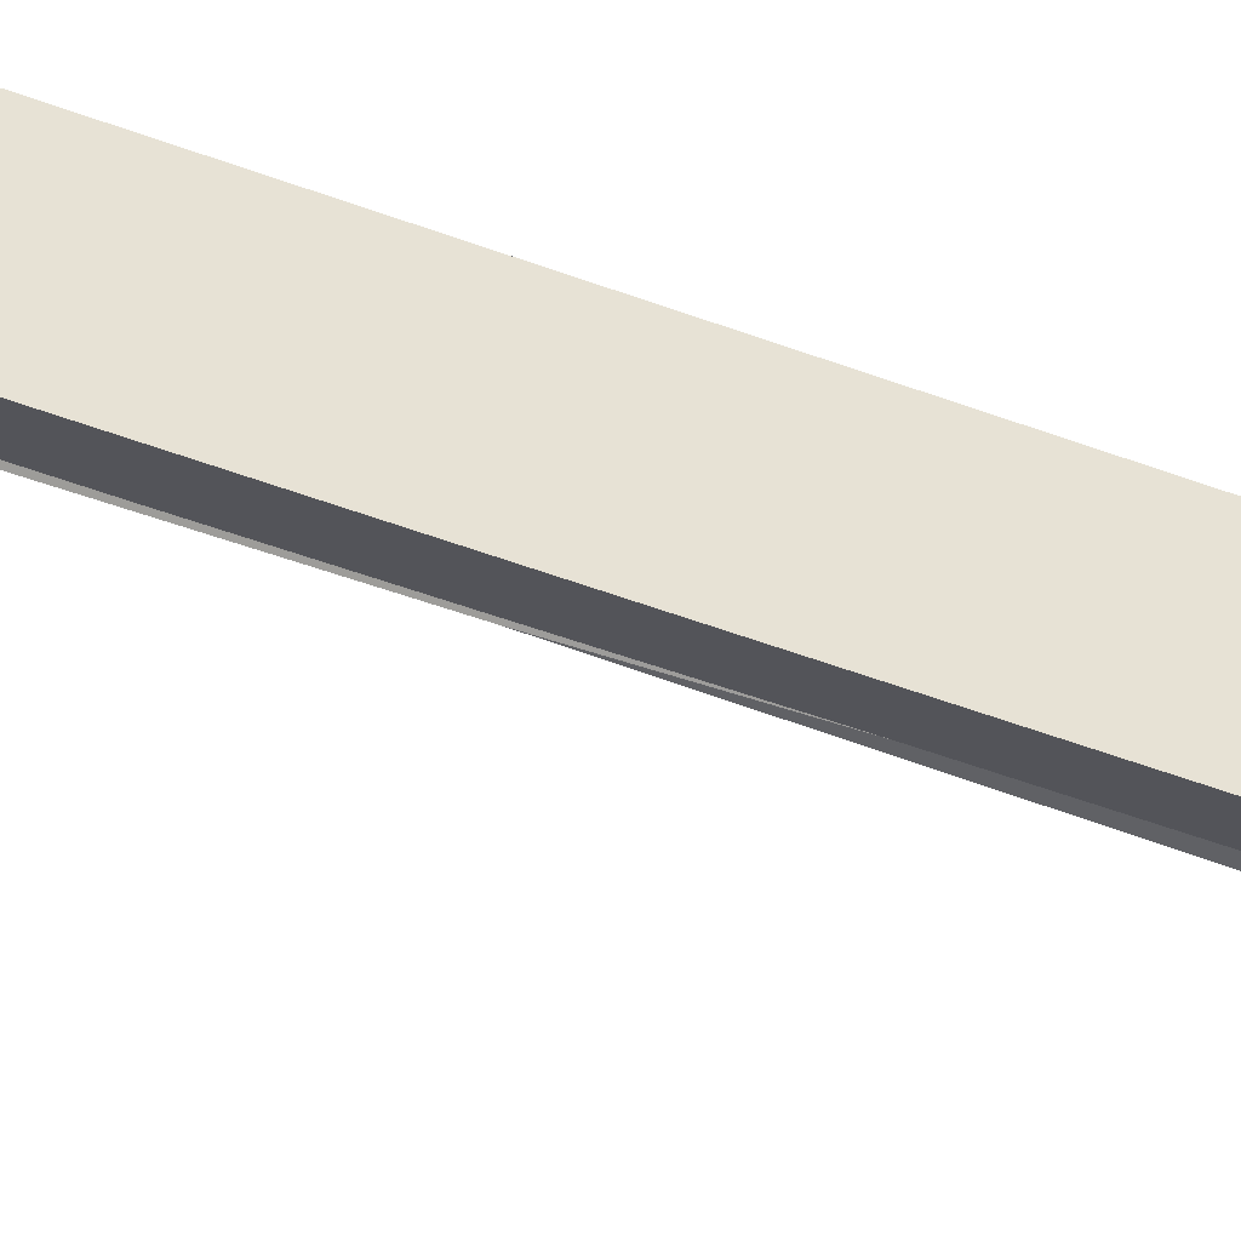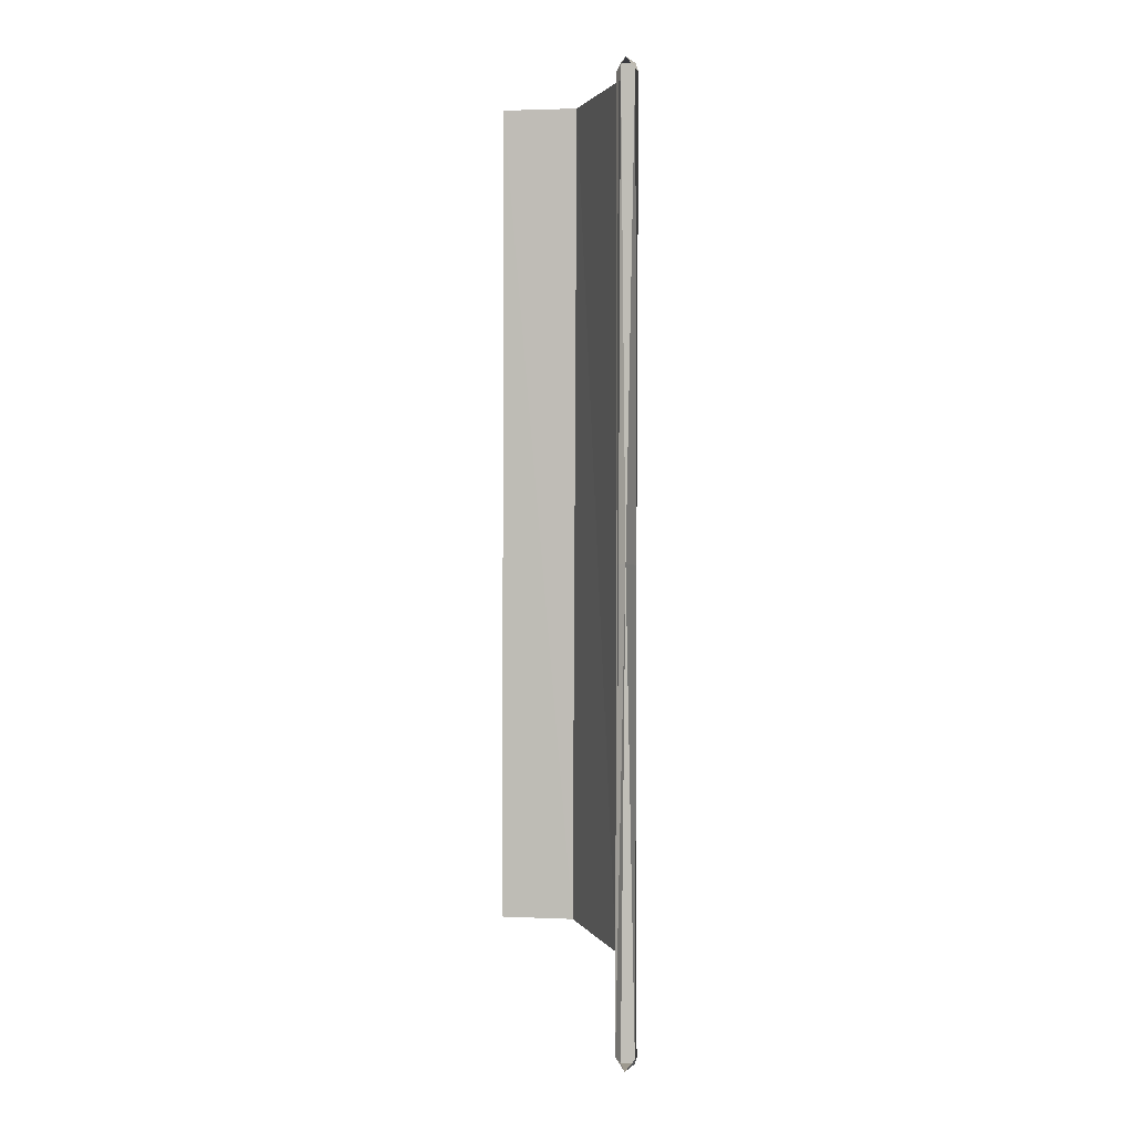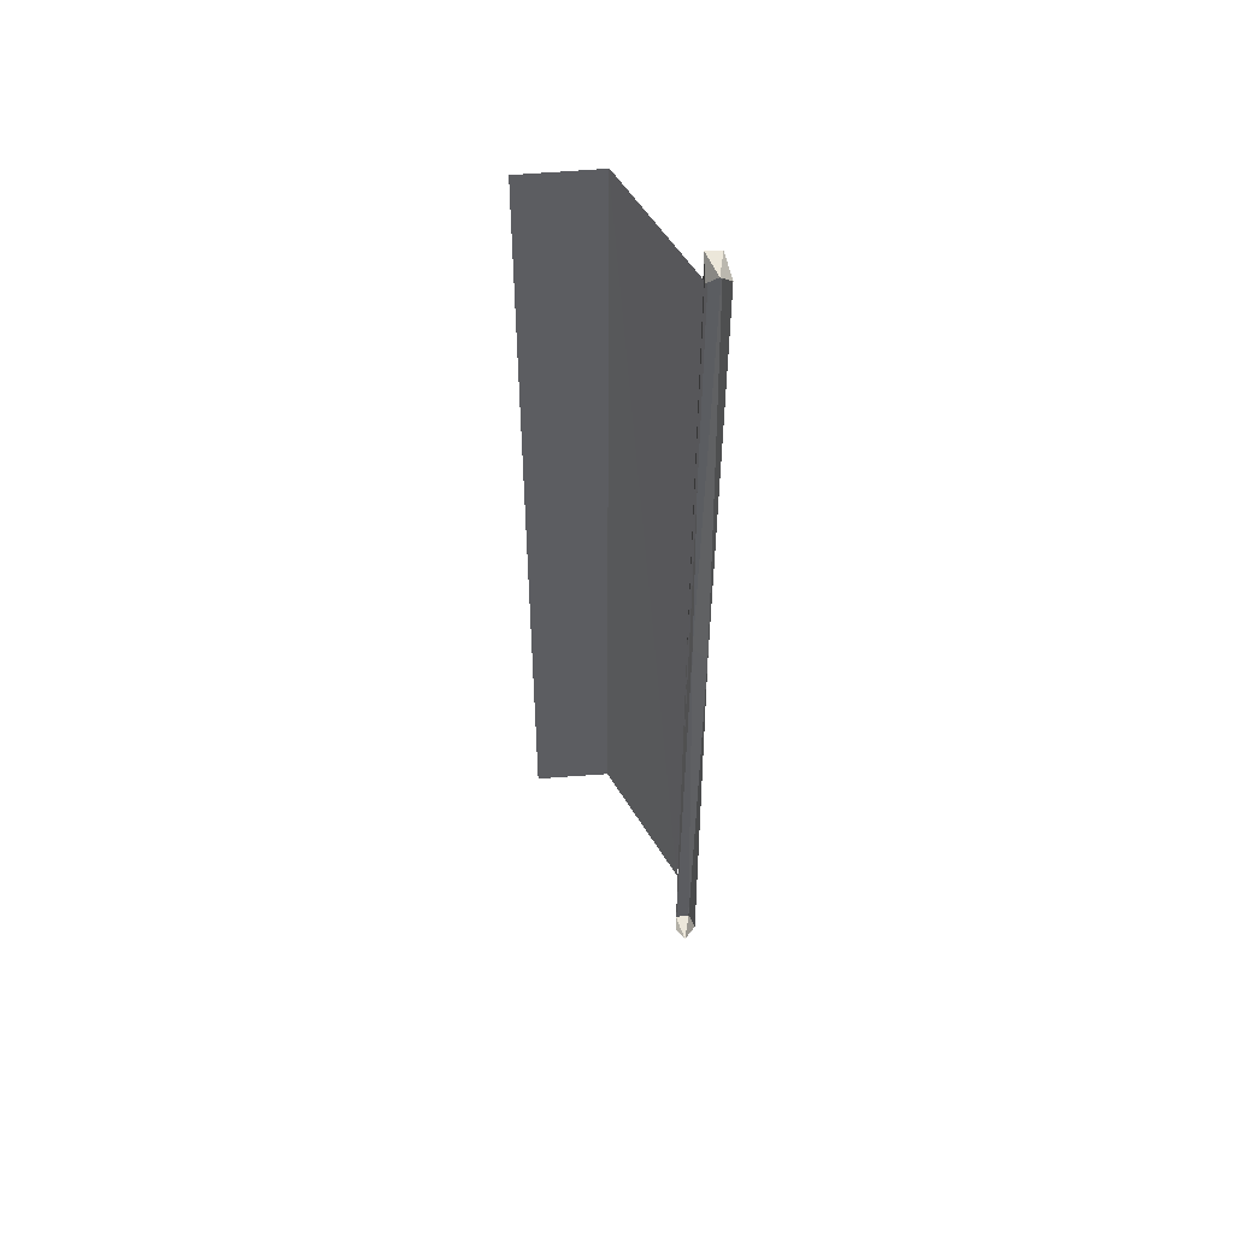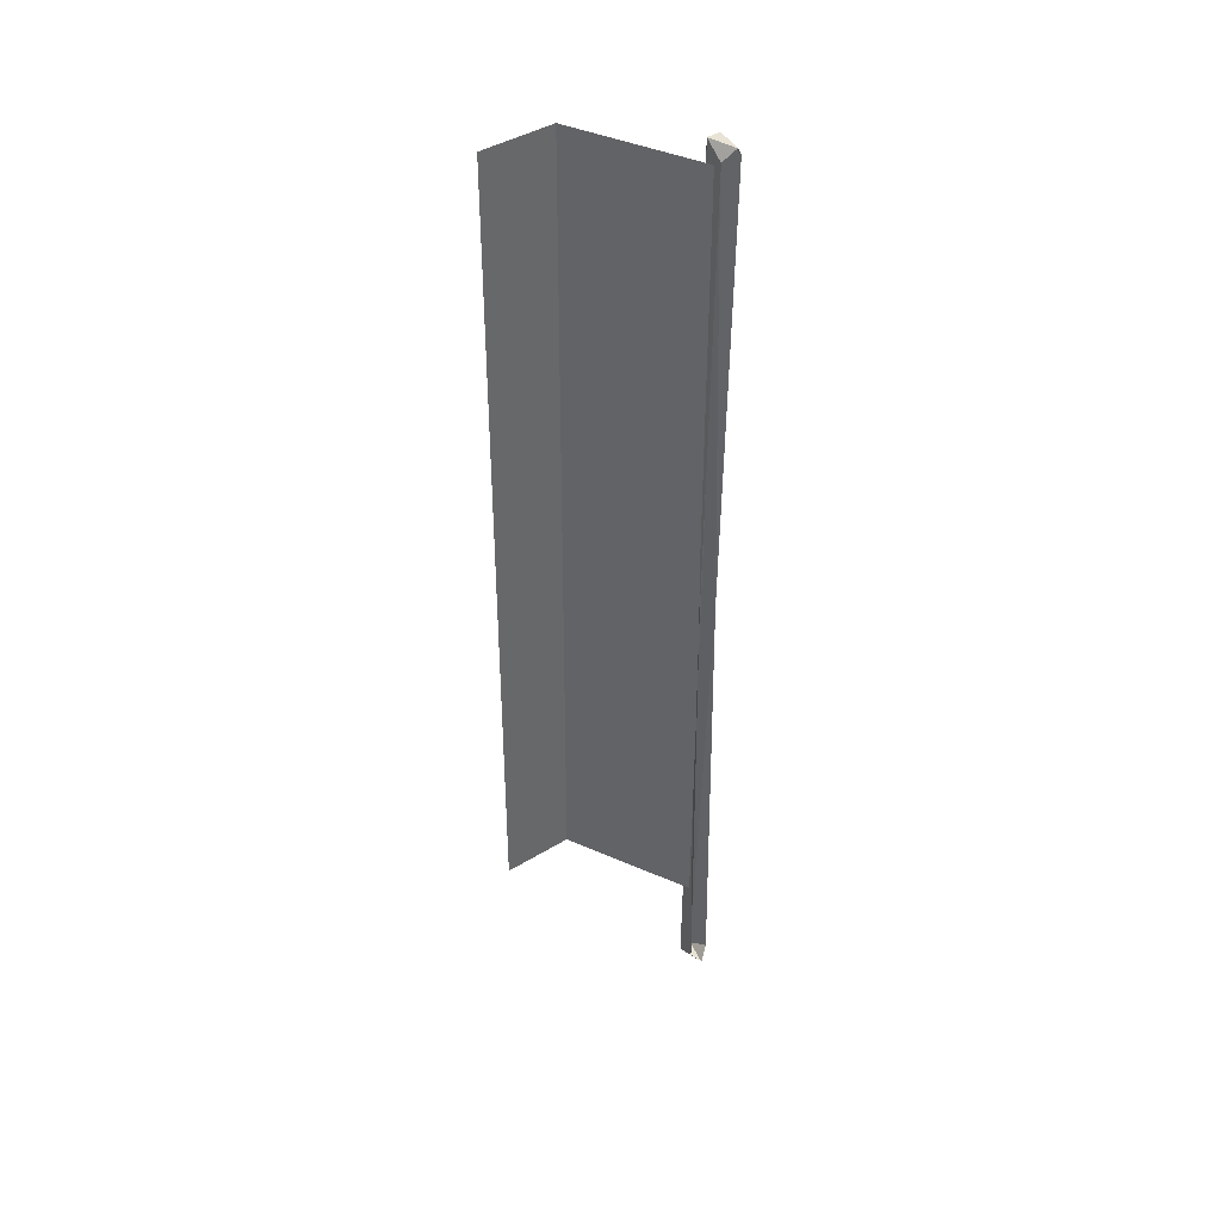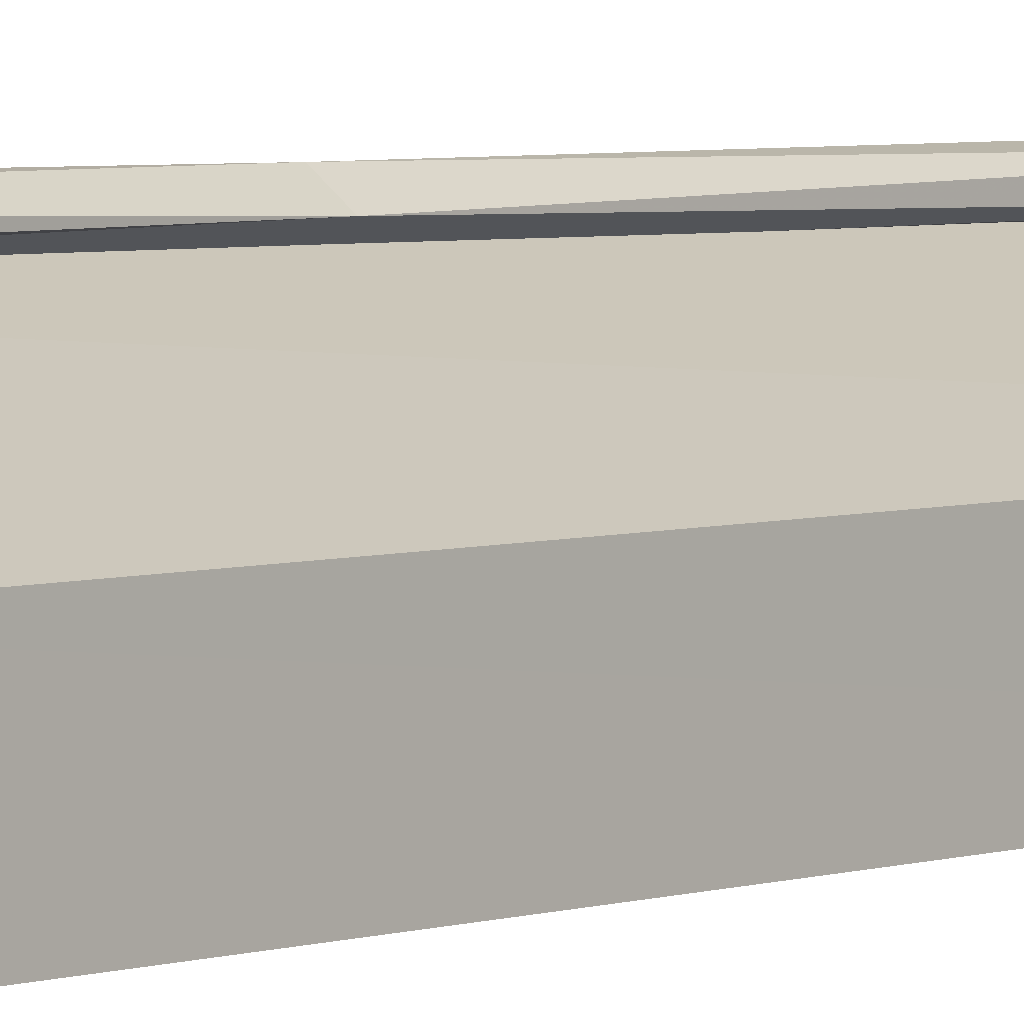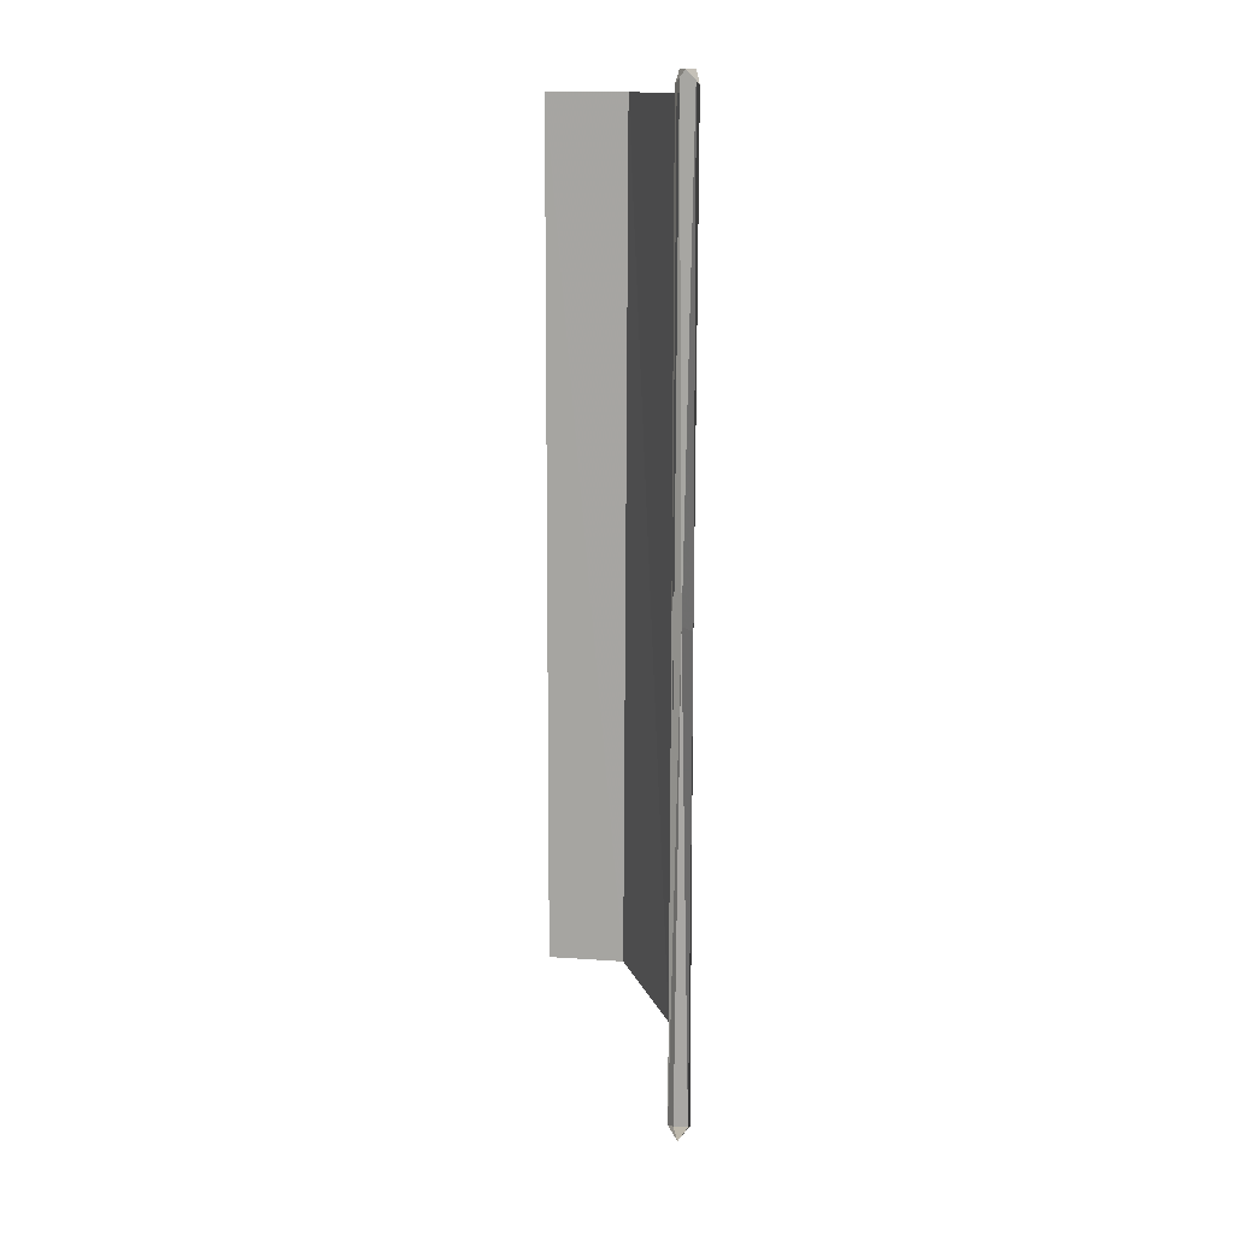
<metadata>
{"format":"obj","ext":"obj","renderer":"f3d","projection":"perspective","resolution":1024,"background":"white","views":[{"elev":-44.2,"azim":-114.9,"up":"+Y"},{"elev":2.6,"azim":96.3,"up":"+Z"},{"elev":52.6,"azim":82.9,"up":"+Z"},{"elev":41.2,"azim":51.0,"up":"+Z"},{"elev":3.4,"azim":-141.1,"up":"+Y"},{"elev":14.4,"azim":96.1,"up":"+Z"}]}
</metadata>
<code>
g
v 2053 1144 -9697
v 2053 1161 -8771
v 2052 1134 -8771
v 2107 1148 -8771
v 2091 1170 -8796
v 2081 1167 -9697
v 2081 1129 -9697
v 2091 1129 -8796
v 2052 1163 -1.064e+04
v 2053 1136 -1.064e+04
v 2107 1148 -1.064e+04
v 2094 1170 -1.062e+04
v 2094 1129 -1.062e+04
v 2074 1175 -9843
v 2064 1174 -1.011e+04
v 2073 1174 -1.028e+04
v 2073 1174 -1.054e+04
v 2081 1180 -1.065e+04
v 2081 1174 -1.017e+04
v 2074 1176 -8949
v 2071 1174 -9214
v 2074 1176 -9370
v 2071 1174 -9636
v 2081 1173 -9697
v 2081 1173 -8780
v 1817 882 -8809
v 1821 1030 -8809
v 1822 1022 -1.042e+04
v 1817 876.9 -1.042e+04
v 2080 1131 -1.042e+04
v 2080 1136 -8809
v 1824 1021 -1.042e+04
v 1823 1028 -8809
v 2080 1129 -1.042e+04
v 2080 1134 -8809
v 2134 903.9 -8819
v 1877 1043 -8819
g u2NEBuild2
f 2 6 1
f 3 7 8
f 10 1 9
f 11 10 9
f 6 9 1
f 1 13 7
f 4 5 2
f 8 4 3
f 12 11 9
f 11 13 10
f 26 28 29
f 30 27 31
f 32 26 29
f 33 34 35
f 32 33 26
f 30 28 27
f 26 27 28
f 12 9 6
f 5 6 2
f 2 3 4
f 1 3 2
f 33 32 34
f 1 10 13
f 1 7 3

</code>
